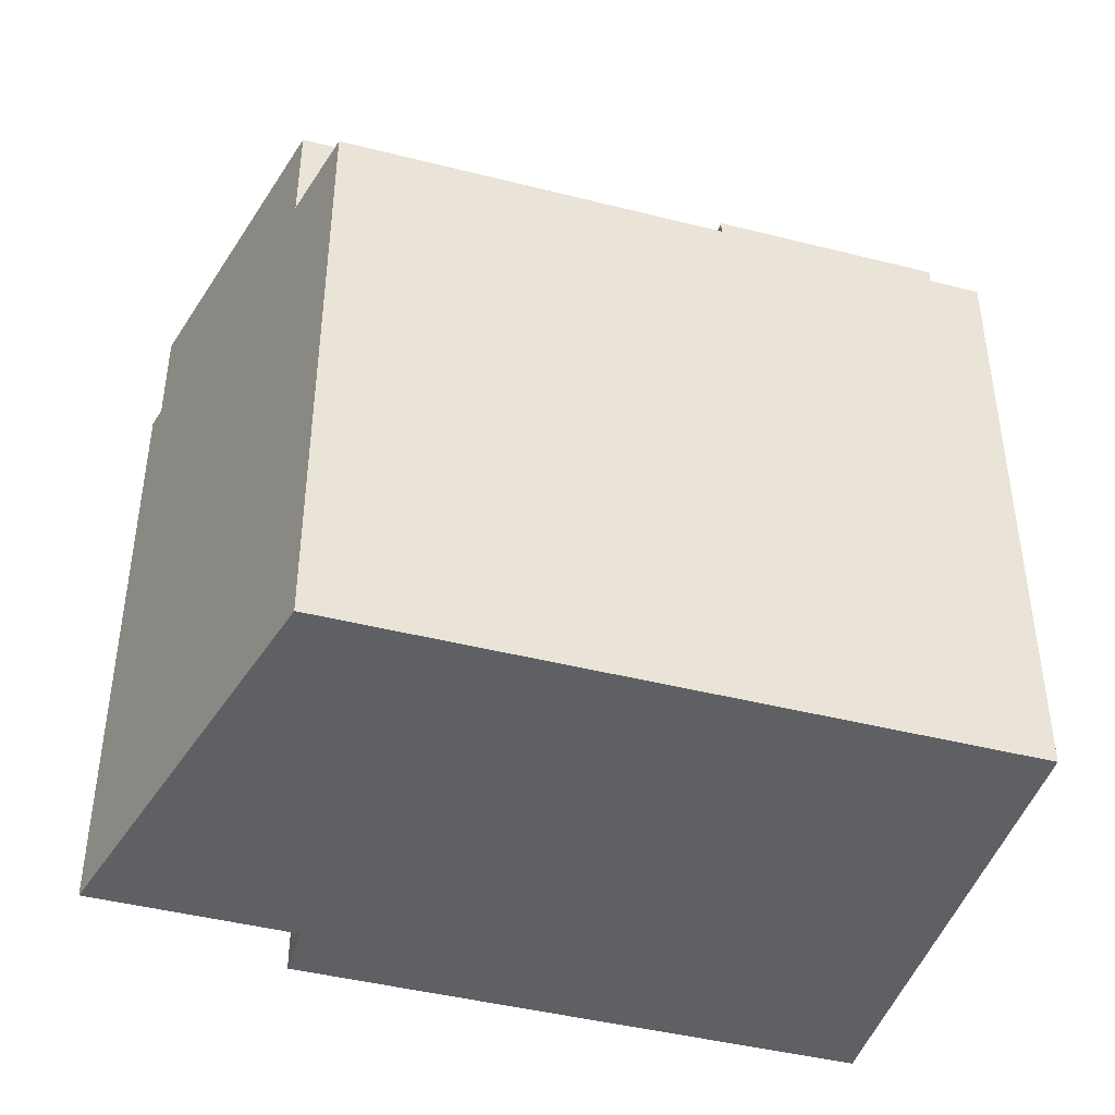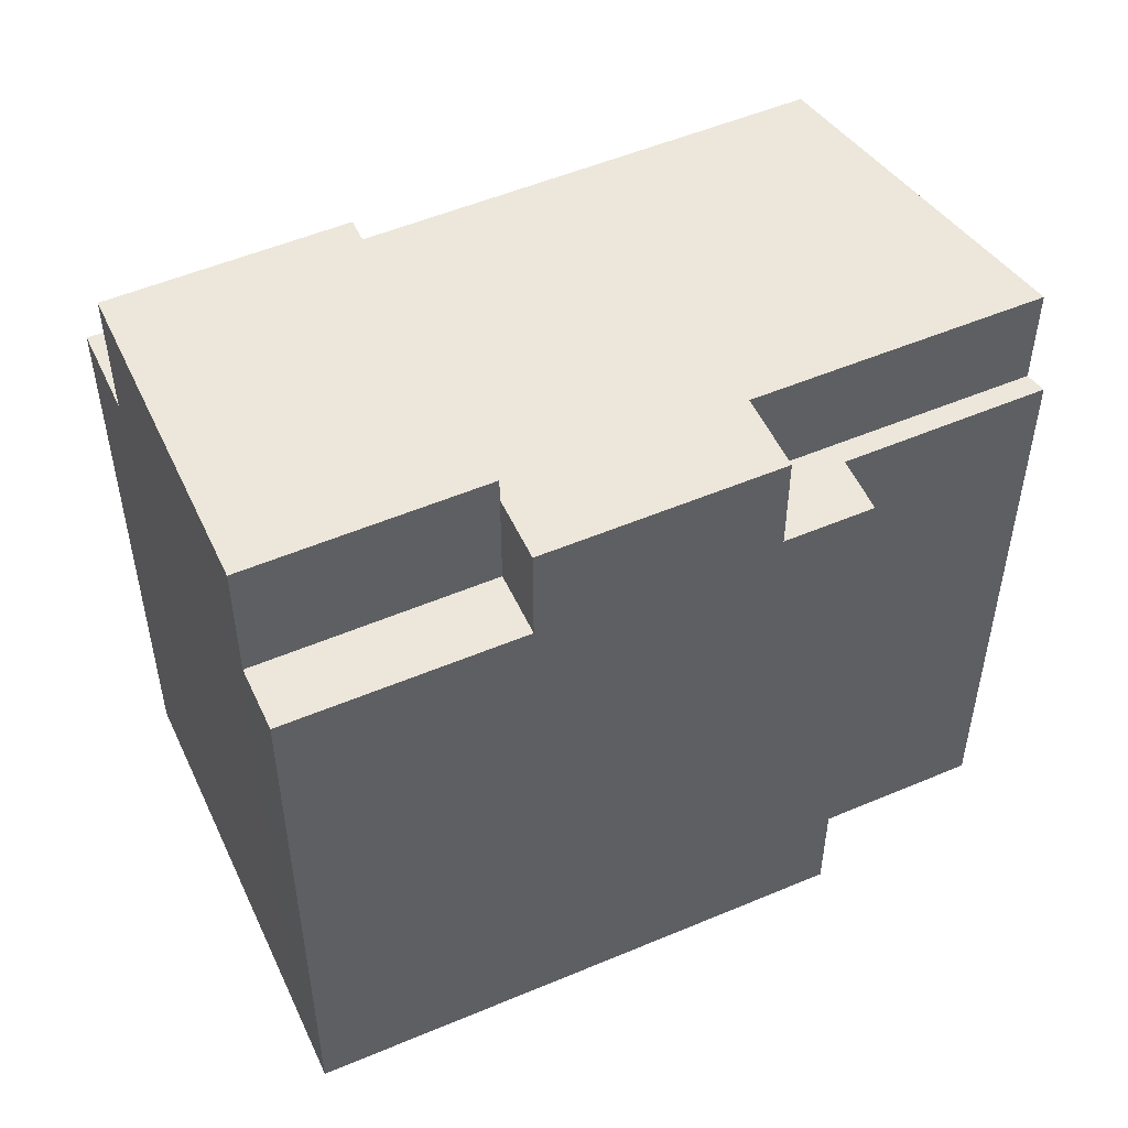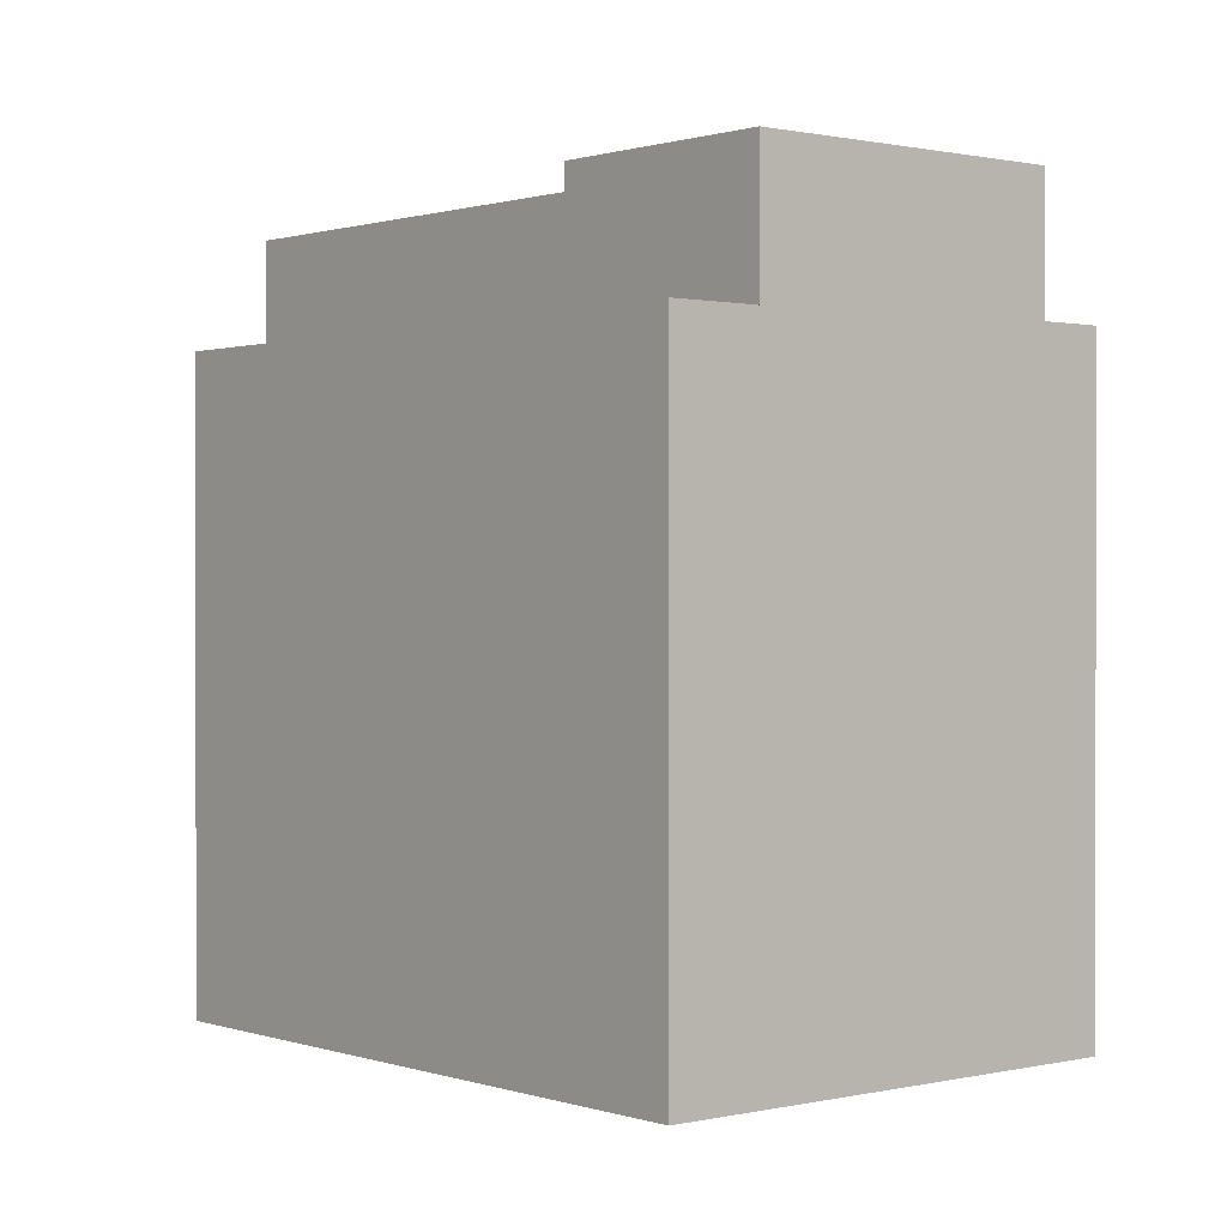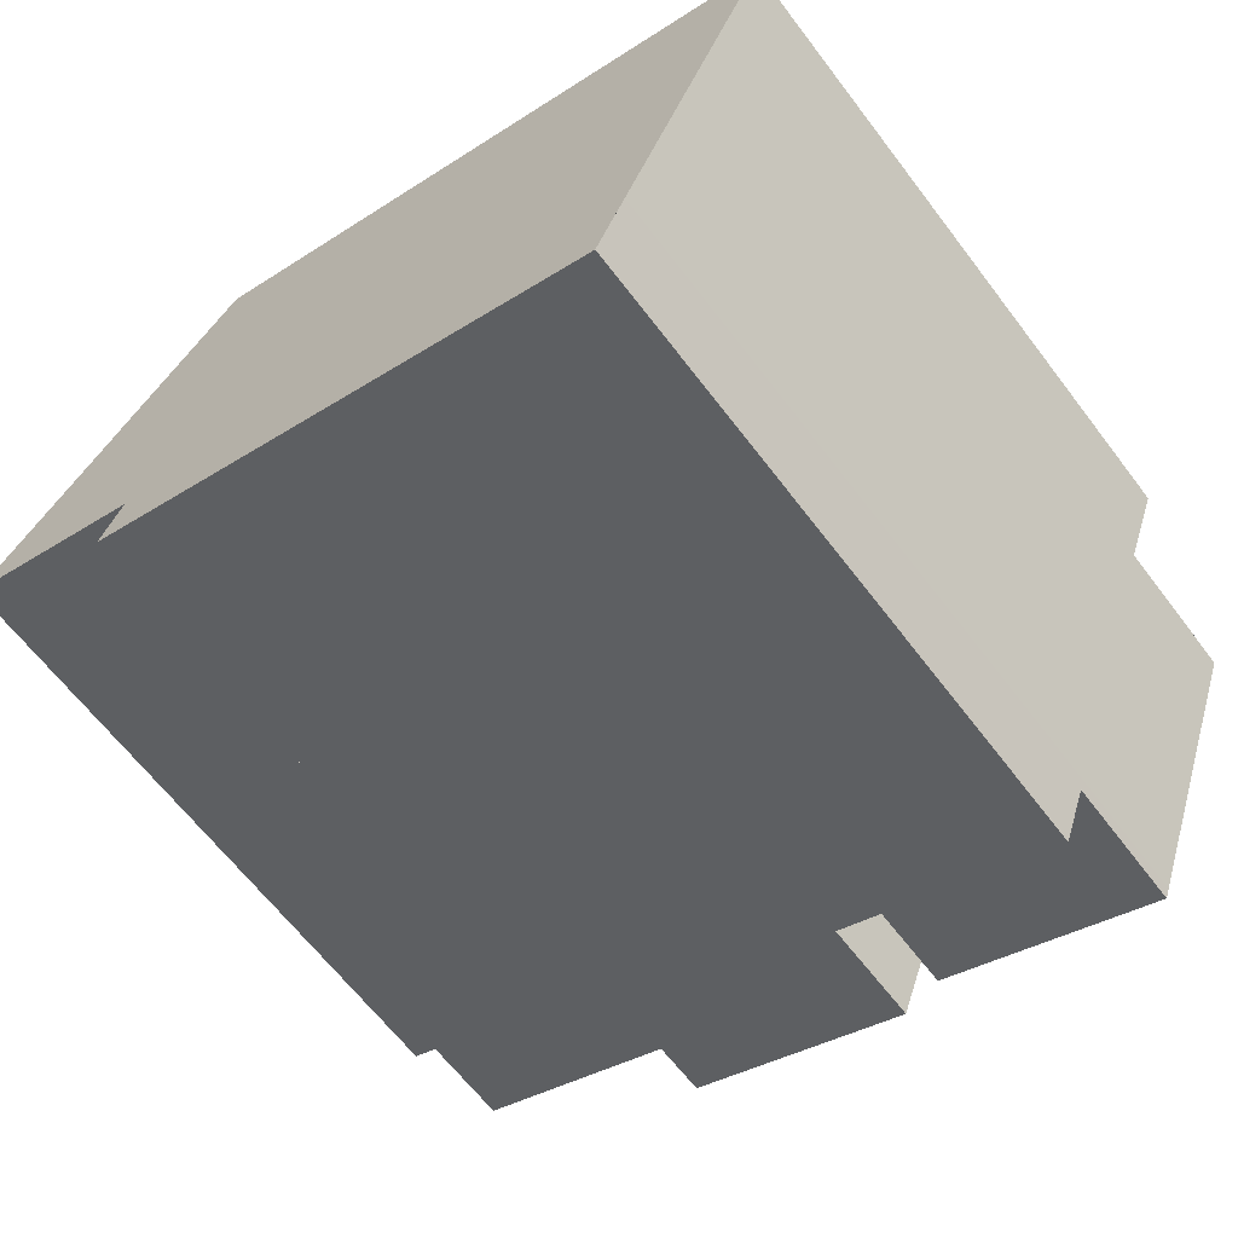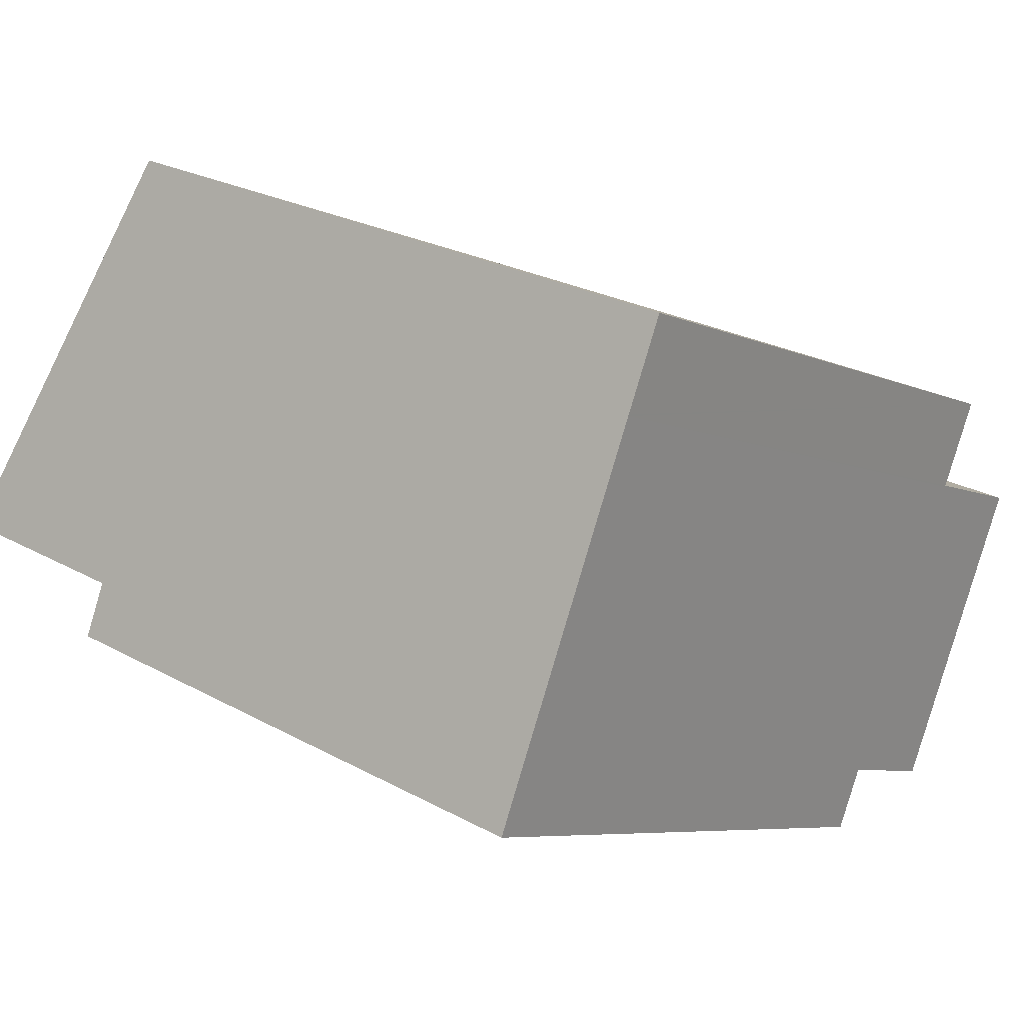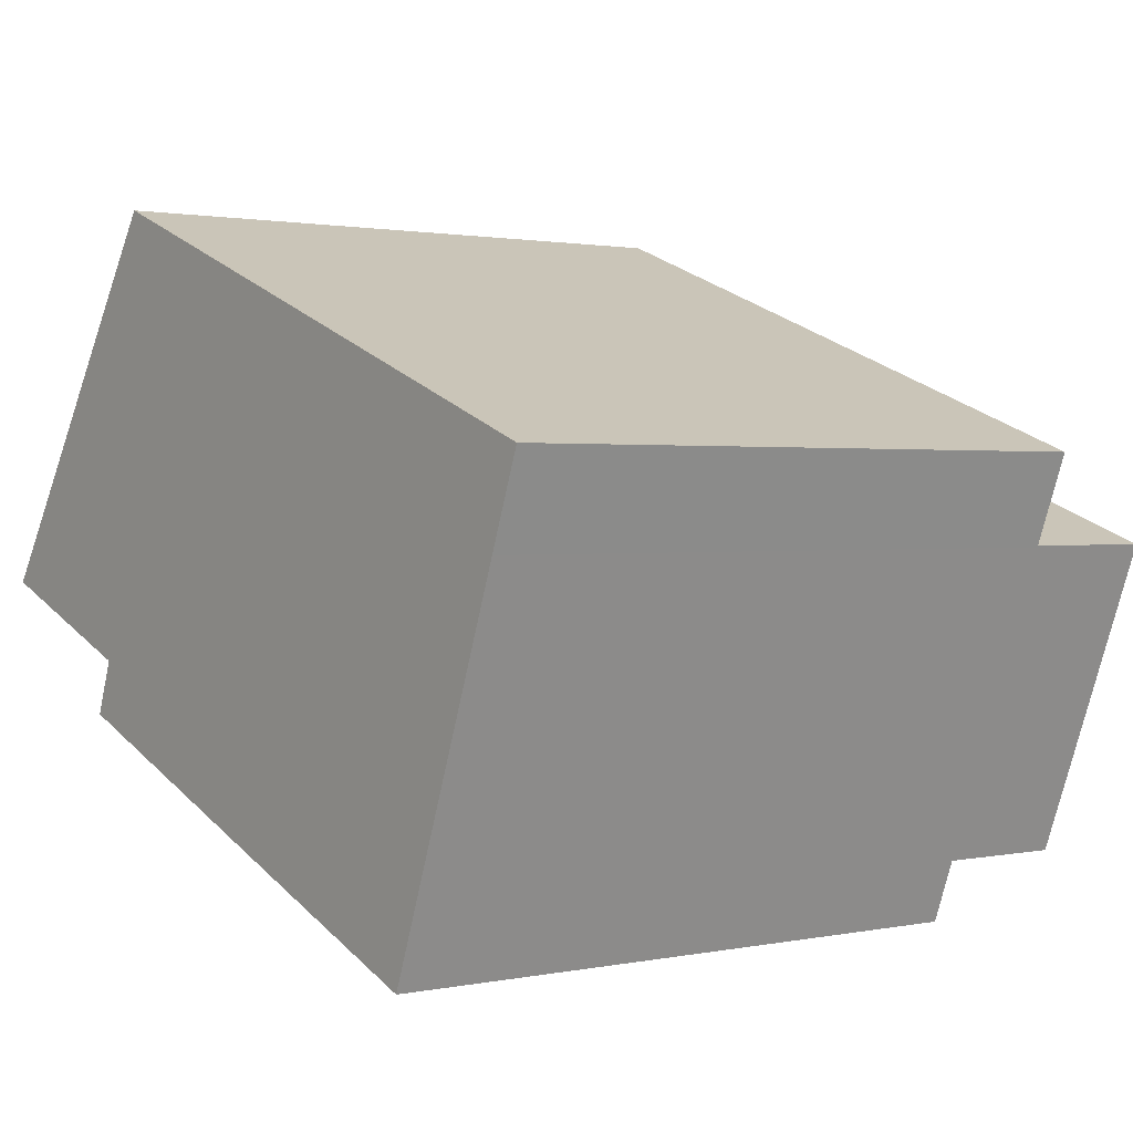
<metadata>
{"format":"obj","ext":"obj","renderer":"f3d","projection":"perspective","resolution":1024,"background":"white","views":[{"elev":-44.0,"azim":4.0,"up":"+Y"},{"elev":52.6,"azim":176.1,"up":"+Y"},{"elev":0.7,"azim":70.6,"up":"+Y"},{"elev":-64.6,"azim":37.3,"up":"+Z"},{"elev":-6.5,"azim":36.3,"up":"+Z"},{"elev":1.4,"azim":52.9,"up":"+Z"}]}
</metadata>
<code>
v  13.62 19.6 -4.51
v  13.5 20.29 -4.813
v  13.5 19.6 -4.813
v  13.62 20.29 -4.51
v  16.58 19.6 3.384
v  16.58 20.29 3.384
v  5.214 19.6 7.609
v  5.235 19.6 7.639
v  0.321 19.6 0.466
v  5.242 19.6 -1.37
v  7.637 19.6 -2.268
v  6.895 19.6 -4.246
v  7.383 19.6 -4.429
v  12.24 19.6 -6.246
v  12.88 19.6 -6.483
v  5.235 -4.678e-16 7.639
v  23.42 -2.116e-16 3.456
v  6.674 -5.962e-16 9.736
v  5.214 -4.659e-16 7.609
v  0.321 -2.853e-17 0.466
v  22.55 -7.017e-17 1.146
v  22.54 -6.791e-17 1.109
v  19.59 4.131e-16 -6.747
v  0 0 0
v  5.04 1.168e-16 -1.908
v  5.156 1.195e-16 -1.952
v  4.624 2.077e-16 -3.392
v  6.895 2.6e-16 -4.246
v  7.383 2.712e-16 -4.429
v  12.24 3.825e-16 -6.246
v  19.47 4.318e-16 -7.052
v  12.88 3.97e-16 -6.483
v  18.85 5.333e-16 -8.71
v  6.674 16.62 9.736
v  5.235 16.62 7.639
v  16.58 16.62 3.384
v  23.42 16.62 3.456
v  22.55 16.62 1.146
v  5.156 16.79 -1.952
v  4.624 16.79 -3.392
v  19.47 20.29 -7.052
v  19.59 20.29 -6.747
v  19.47 16.79 -7.052
v  18.85 16.79 -8.71
v  0.321 16.79 0.466
v  5.242 16.79 -1.37
v  0 16.79 1.028e-15
v  5.04 16.79 -1.908
v  7.637 16.79 -2.268
v  6.895 16.79 -4.246
v  13.5 16.79 -4.813
v  12.88 16.79 -6.483
v  22.55 20.29 1.146
v  22.54 20.29 1.109
g defaultobject
f 1 2 3
f 2 1 4
f 4 1 5
f 4 5 6
f 5 7 8
f 7 5 9
f 9 5 10
f 10 5 11
f 11 5 12
f 12 5 1
f 12 1 13
f 13 1 14
f 14 1 3
f 14 3 15
f 16 17 18
f 17 16 19
f 17 19 20
f 17 20 21
f 21 20 22
f 22 20 23
f 23 20 24
f 23 24 25
f 23 25 26
f 23 26 27
f 23 27 28
f 23 28 29
f 23 29 30
f 23 30 31
f 31 30 32
f 31 32 33
f 34 35 18
f 16 7 19
f 7 16 35
f 35 16 18
f 7 35 8
f 34 36 35
f 36 34 37
f 36 37 38
f 39 27 26
f 27 39 40
f 23 41 42
f 41 23 43
f 43 23 44
f 44 23 33
f 33 23 31
f 45 46 47
f 48 47 46
f 49 48 46
f 39 48 49
f 40 39 49
f 50 40 49
f 7 20 19
f 20 7 45
f 45 7 9
f 10 49 46
f 49 10 11
f 51 44 52
f 44 51 43
f 40 28 27
f 28 40 29
f 29 40 50
f 29 50 13
f 13 50 12
f 36 8 35
f 8 36 5
f 5 36 38
f 5 38 6
f 6 38 53
f 3 43 51
f 43 3 41
f 41 3 2
f 48 24 47
f 24 48 25
f 25 48 39
f 25 39 26
f 37 18 17
f 18 37 34
f 14 15 30
f 52 30 15
f 44 30 52
f 33 30 44
f 32 30 33
f 45 24 20
f 24 45 47
f 15 51 52
f 51 15 3
f 9 46 45
f 46 9 10
f 42 22 23
f 22 42 54
f 4 41 2
f 41 4 6
f 41 6 42
f 42 6 54
f 54 6 53
f 13 30 29
f 30 13 14
f 53 22 54
f 22 53 38
f 22 38 37
f 22 37 21
f 21 37 17
f 11 50 49
f 50 11 12

</code>
